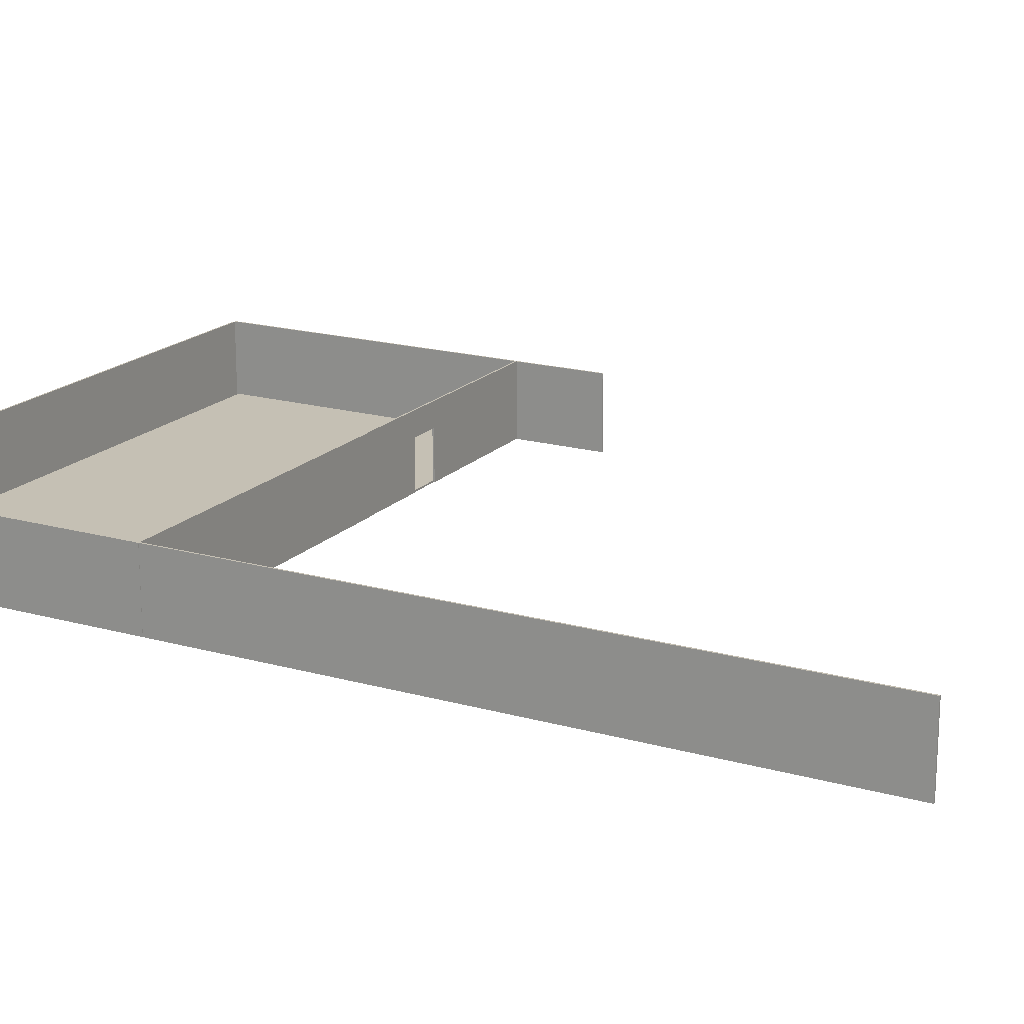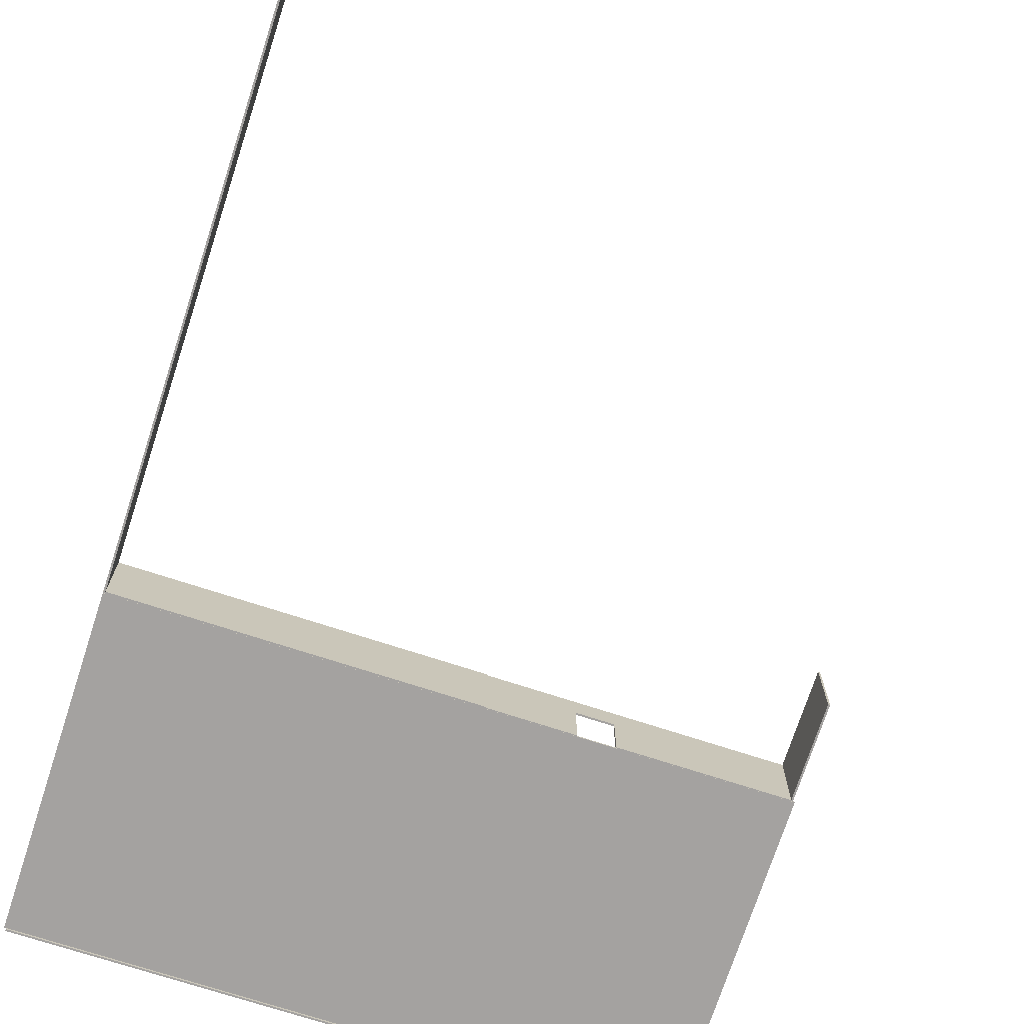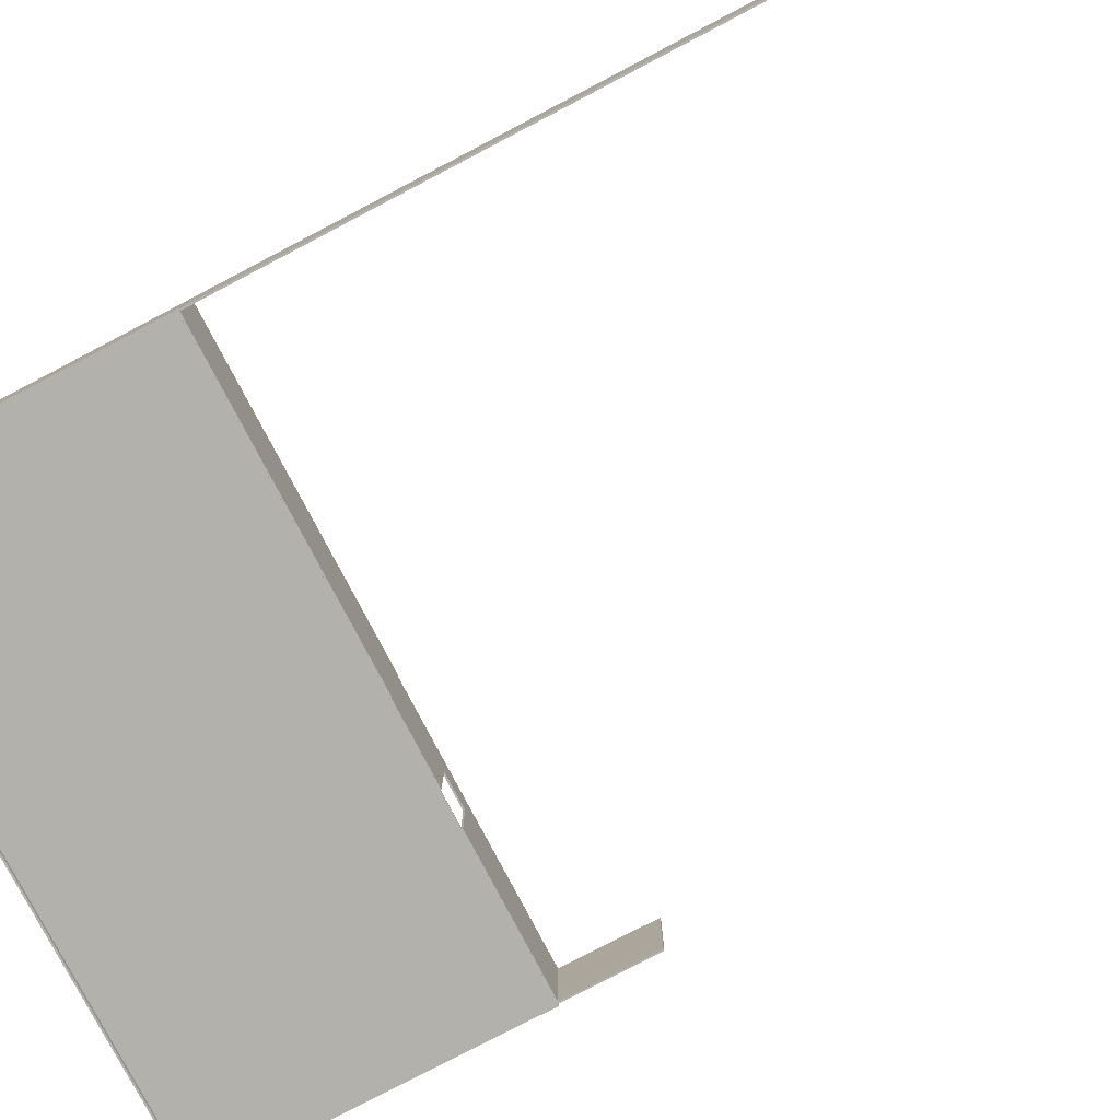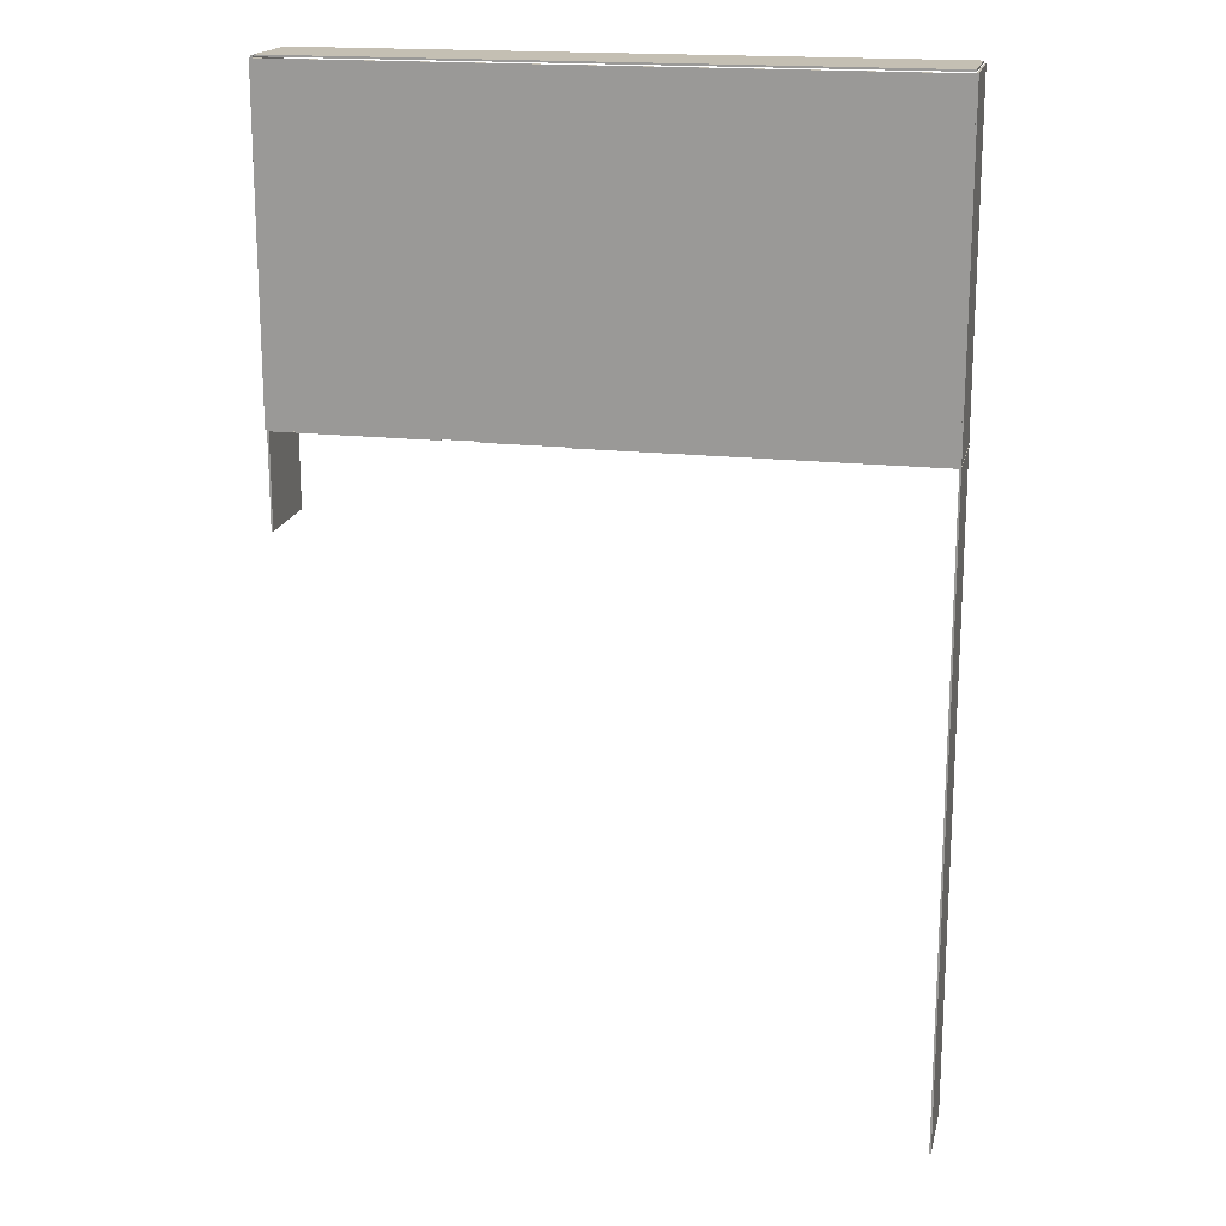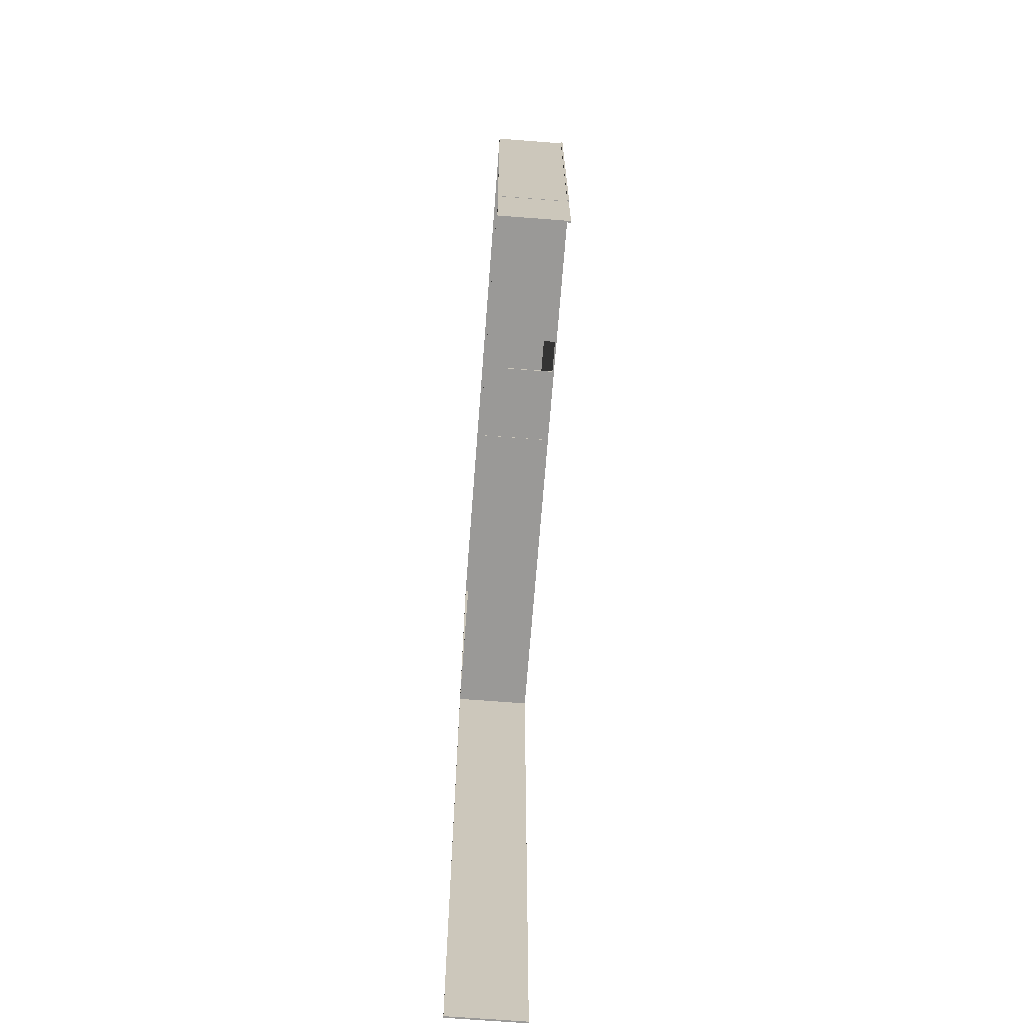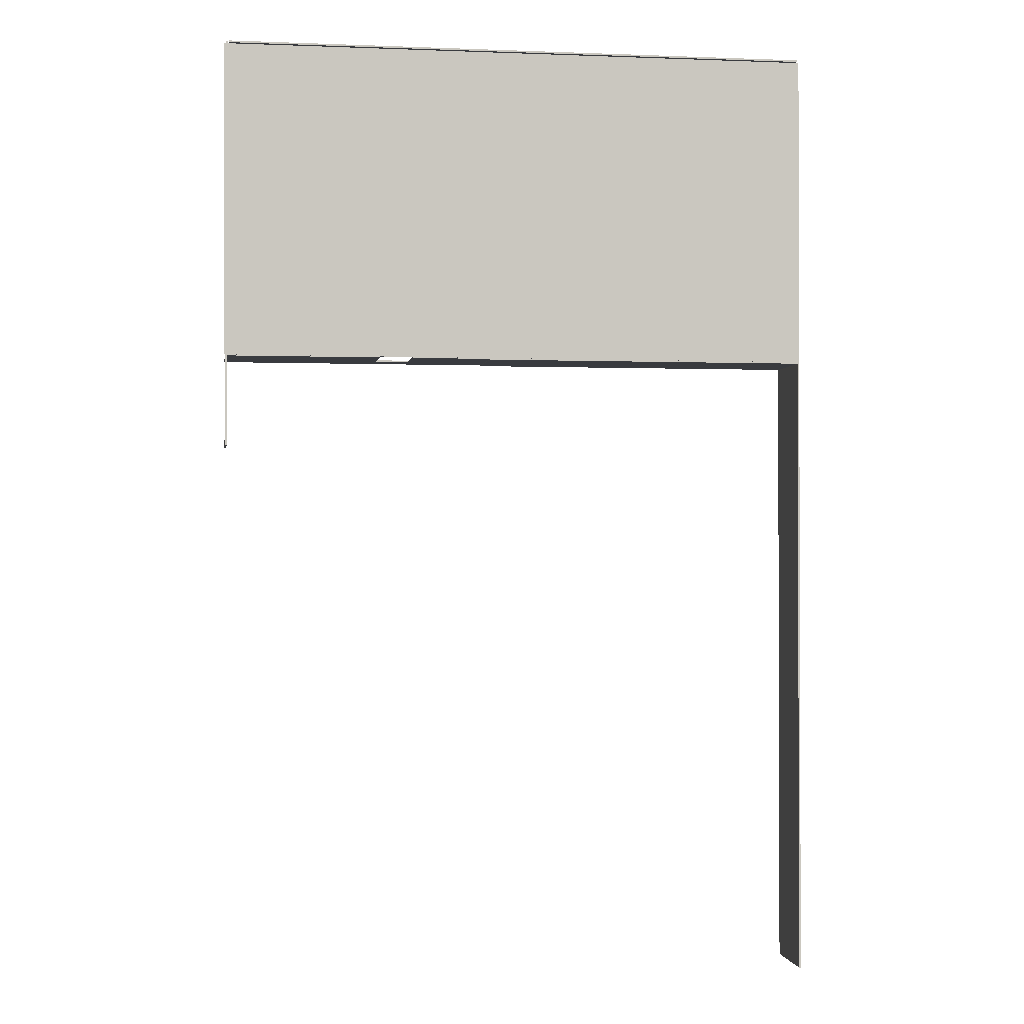
<metadata>
{"format":"obj","ext":"obj","renderer":"f3d","projection":"perspective","resolution":1024,"background":"white","views":[{"elev":18.3,"azim":118.6,"up":"+Y"},{"elev":-72.7,"azim":162.0,"up":"+Y"},{"elev":-78.9,"azim":117.6,"up":"+Y"},{"elev":17.9,"azim":12.3,"up":"+Z"},{"elev":-68.9,"azim":-94.4,"up":"+Z"},{"elev":-1.1,"azim":-8.3,"up":"+Z"}]}
</metadata>
<code>
o Stena1_2.002_Cube.011
v 19.72 4.377 9.29
v 19.72 4.377 9.189
v 19.72 -0.04268 9.29
v 19.72 -0.04268 9.189
v 3.907 4.377 9.29
v 3.907 4.377 9.189
v 3.907 -0.04268 9.29
v 3.907 -0.04268 9.189
v 13.02 2.922 9.29
v 13.02 -0.04268 9.29
v 15.02 2.922 9.29
v 15.02 -0.04268 9.29
v 15.02 -0.04268 9.189
v 13.02 -0.04268 9.189
v 13.02 2.922 9.189
v 15.02 2.922 9.189
f 9 11 1
f 8 10 7
f 3 13 4
f 7 6 8
f 6 2 15
f 1 4 2
f 5 2 6
f 9 14 15
f 11 13 12
f 11 15 16
f 11 12 3
f 5 7 9
f 7 10 9
f 11 3 1
f 5 9 1
f 8 14 10
f 3 12 13
f 7 5 6
f 15 14 8
f 2 4 16
f 4 13 16
f 15 8 6
f 2 16 15
f 1 3 4
f 5 1 2
f 9 10 14
f 11 16 13
f 11 9 15
o Podlaha1.004_Cube.014
v 38.71 0.05086 9.248
v 38.71 -0.05086 9.248
v 38.71 0.05086 27.66
v 38.71 -0.05086 27.66
v 3.823 0.05086 9.248
v 3.823 -0.05086 9.248
v 3.823 0.05086 27.66
v 3.823 -0.05086 27.66
f 21 19 17
f 19 24 20
f 23 22 24
f 18 24 22
f 17 20 18
f 21 18 22
f 21 23 19
f 19 23 24
f 23 21 22
f 18 20 24
f 17 19 20
f 21 17 18
o Stena1_3.004_Cube.015
v 38.78 4.377 -27.72
v 38.68 4.377 -27.72
v 38.78 -0.04268 -27.72
v 38.68 -0.04268 -27.72
v 38.78 4.377 27.7
v 38.68 4.377 27.7
v 38.78 -0.04268 27.7
v 38.68 -0.04268 27.7
f 29 27 25
f 27 32 28
f 31 30 32
f 26 32 30
f 25 28 26
f 29 26 30
f 29 31 27
f 27 31 32
f 31 29 30
f 26 28 32
f 25 27 28
f 29 25 26
o Stena1_3.006_Cube.017
v 4.027 4.377 3.925
v 3.925 4.377 3.925
v 4.027 -0.04268 3.925
v 3.925 -0.04268 3.925
v 4.027 4.377 27.77
v 3.925 4.377 27.77
v 4.027 -0.04268 27.77
v 3.925 -0.04268 27.77
f 37 35 33
f 35 40 36
f 39 38 40
f 34 40 38
f 33 36 34
f 37 34 38
f 37 39 35
f 35 39 40
f 39 37 38
f 34 36 40
f 33 35 36
f 37 33 34
o Stena1_3.007_Cube.018
v 4.071 4.377 27.73
v 4.071 4.377 27.83
v 4.071 -0.04268 27.73
v 4.071 -0.04268 27.83
v 38.68 4.377 27.73
v 38.68 4.377 27.83
v 38.68 -0.04268 27.73
v 38.68 -0.04268 27.83
f 45 43 41
f 43 48 44
f 47 46 48
f 42 48 46
f 41 44 42
f 45 42 46
f 45 47 43
f 43 47 48
f 47 45 46
f 42 44 48
f 41 43 44
f 45 41 42
o Stena1_3.008_Cube.019
v 19.65 4.377 9.149
v 19.65 4.377 9.251
v 19.65 -0.04268 9.149
v 19.65 -0.04268 9.251
v 38.8 4.377 9.149
v 38.8 4.377 9.251
v 38.8 -0.04268 9.149
v 38.8 -0.04268 9.251
f 53 51 49
f 51 56 52
f 55 54 56
f 50 56 54
f 49 52 50
f 53 50 54
f 53 55 51
f 51 55 56
f 55 53 54
f 50 52 56
f 49 51 52
f 53 49 50

</code>
